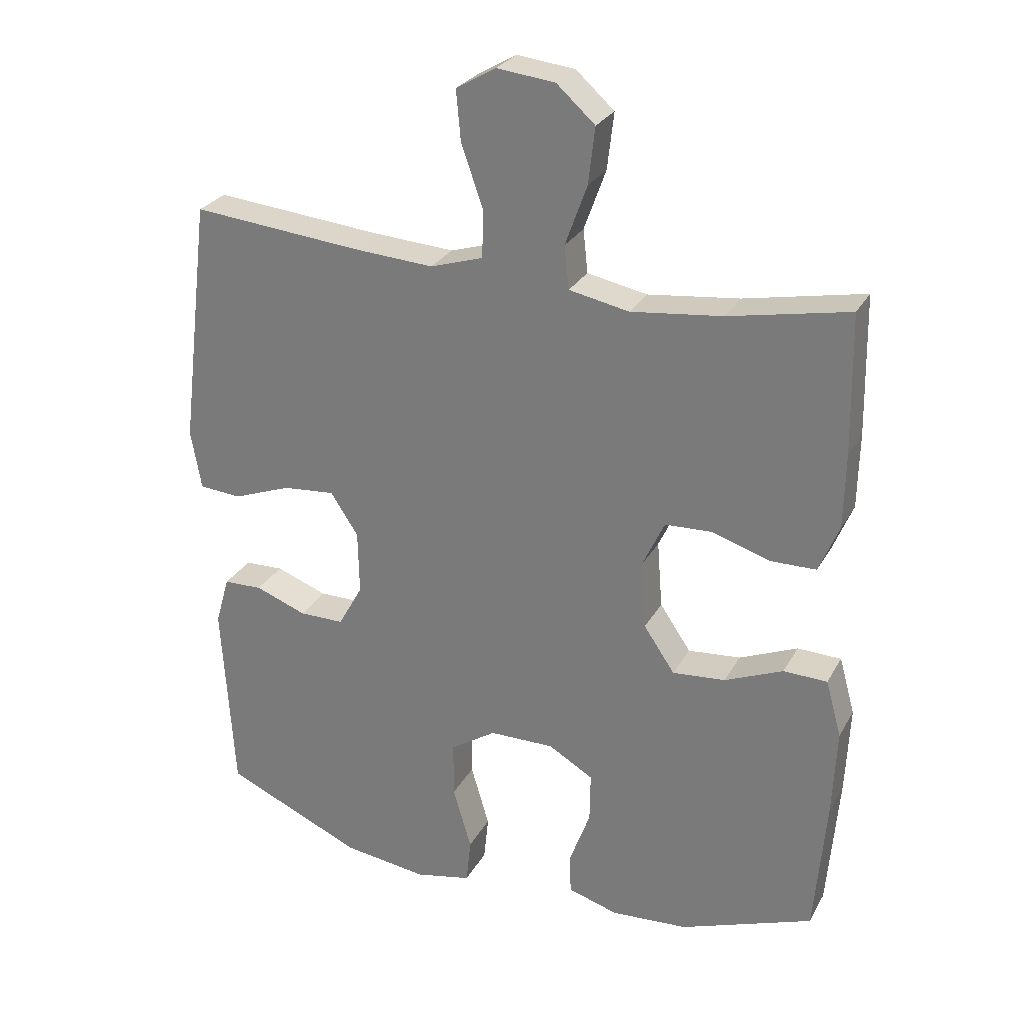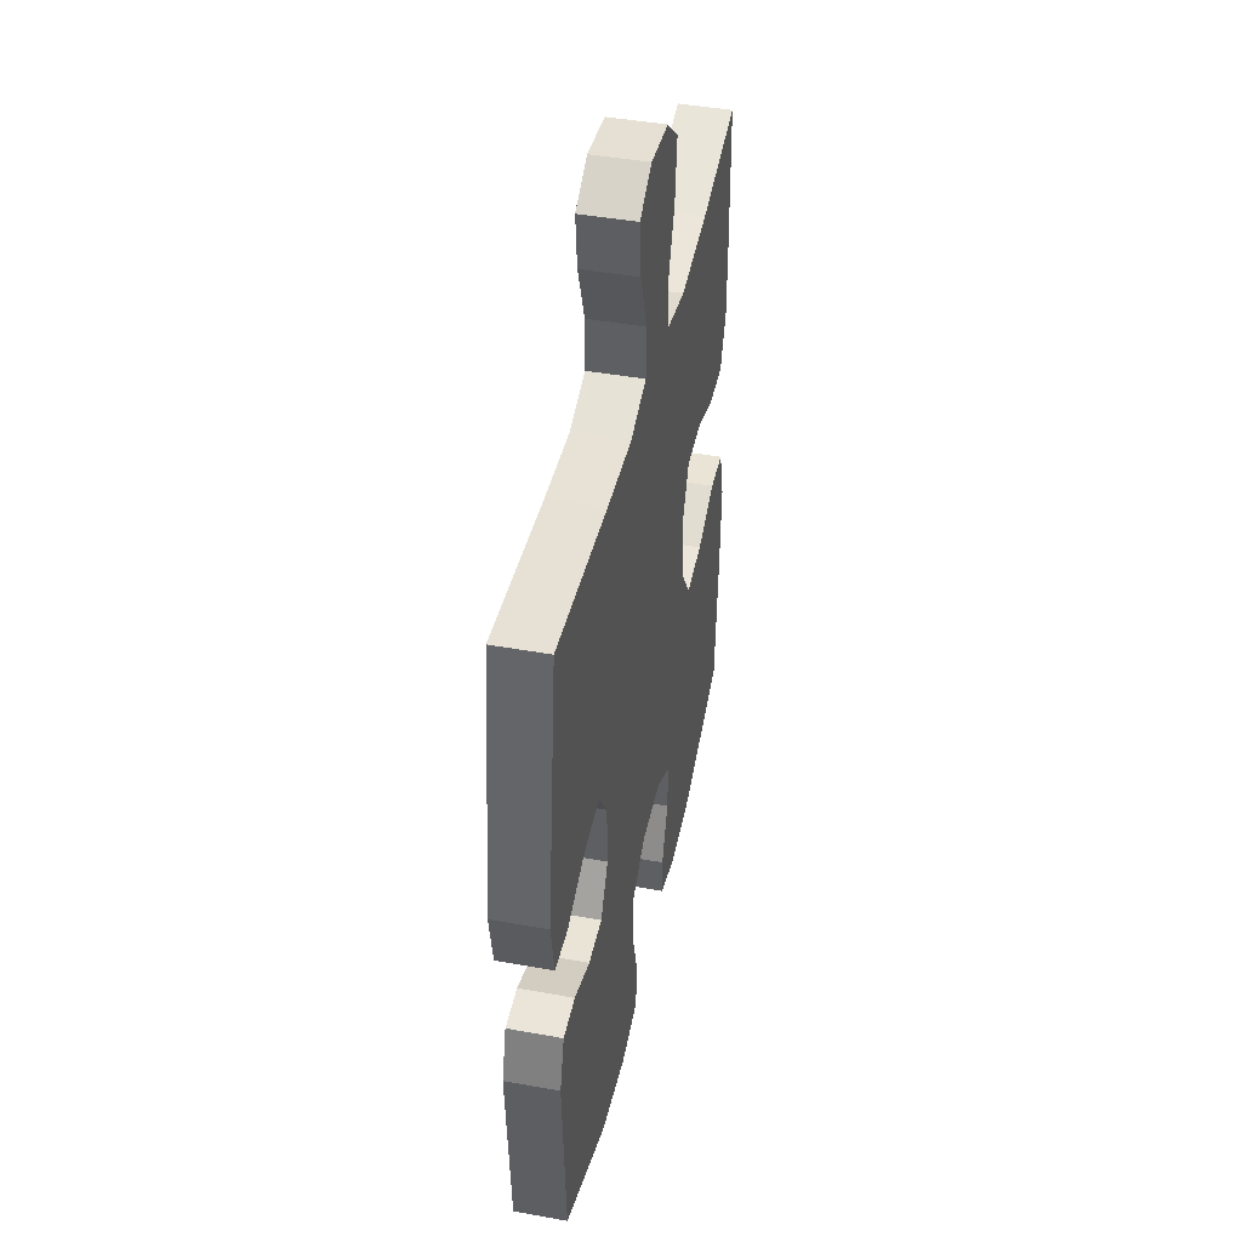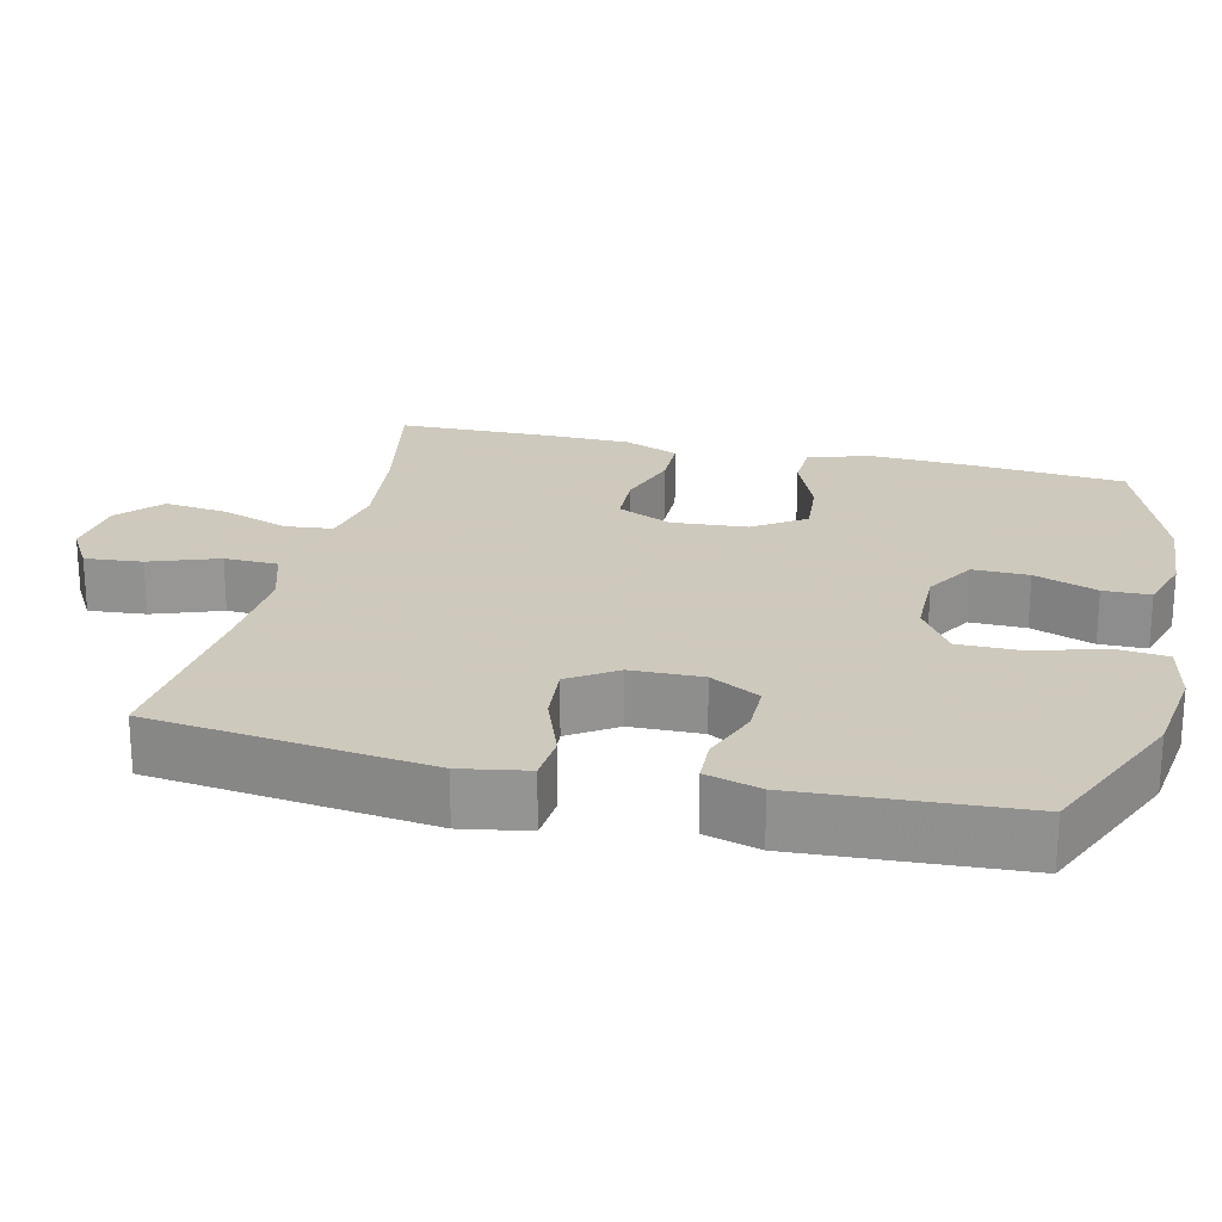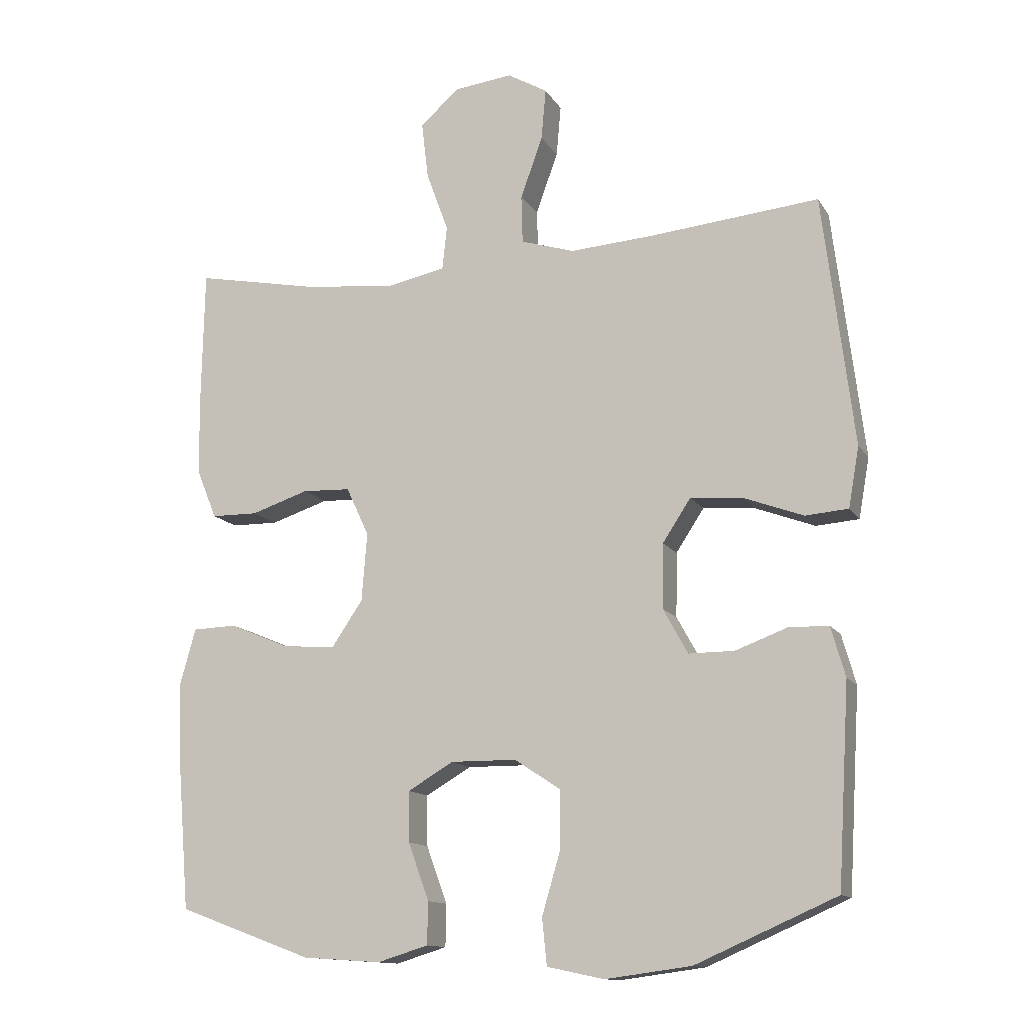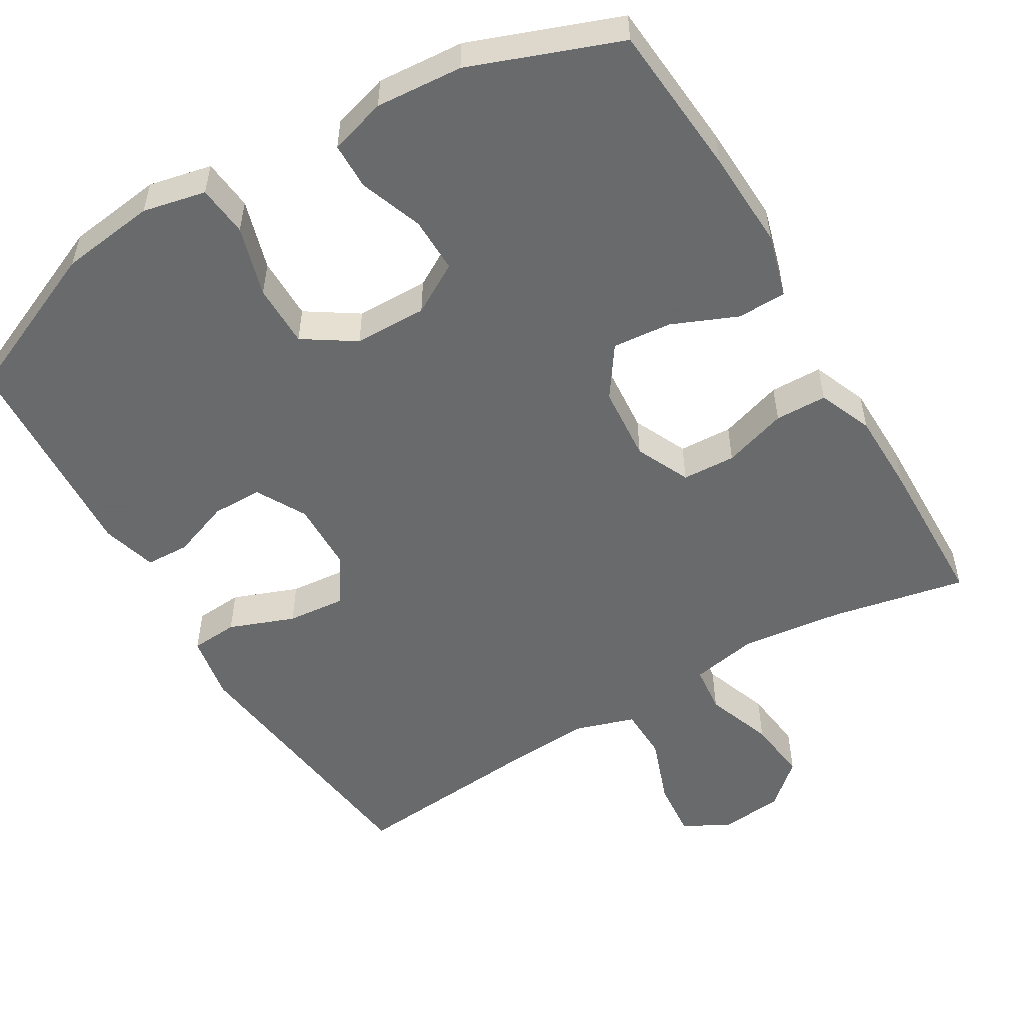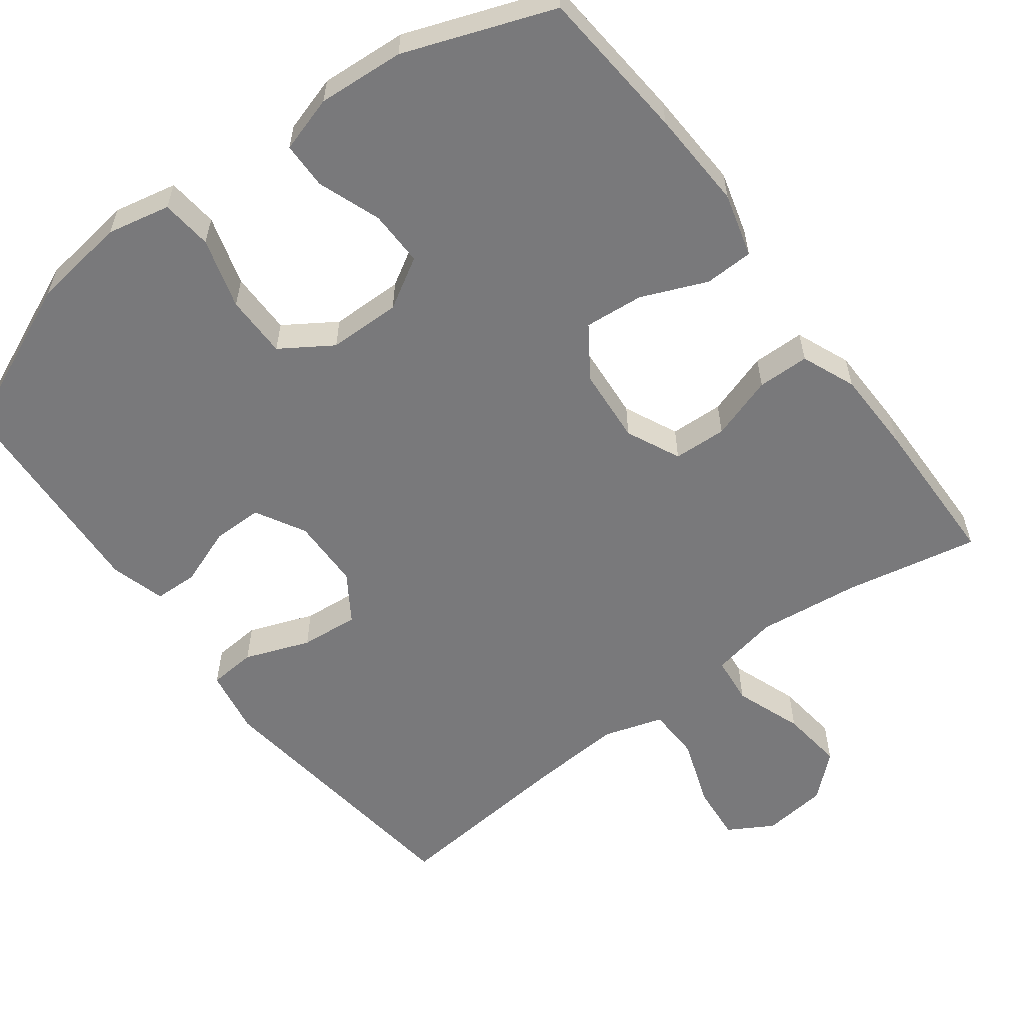
<metadata>
{"format":"obj","ext":"obj","renderer":"f3d","projection":"perspective","resolution":1024,"background":"white","views":[{"elev":27.3,"azim":-156.4,"up":"+Z"},{"elev":43.9,"azim":102.0,"up":"+Z"},{"elev":22.6,"azim":103.4,"up":"+Y"},{"elev":-13.1,"azim":20.5,"up":"+Z"},{"elev":-52.9,"azim":-149.5,"up":"+Y"},{"elev":-57.9,"azim":-143.1,"up":"+Y"}]}
</metadata>
<code>
v -0.5 0.07 -0.5
v -0.517 0.07 -0.293
v -0.523 0.07 -0.159
v -0.499 0.07 -0.073
v -0.433 0.07 -0.071
v -0.345 0.07 -0.108
v -0.265 0.07 -0.115
v -0.218 0.07 -0.046
v -0.21 0.07 0.056
v -0.244 0.07 0.129
v -0.316 0.07 0.132
v -0.402 0.07 0.104
v -0.472 0.07 0.105
v -0.502 0.07 0.178
v -0.504 0.07 0.291
v -0.5 0.07 0.5
v -0.319 0.07 0.464
v -0.181 0.07 0.448
v -0.09 0.07 0.466
v -0.083 0.07 0.531
v -0.116 0.07 0.622
v -0.126 0.07 0.707
v -0.068 0.07 0.759
v 0.02 0.07 0.769
v 0.08 0.07 0.734
v 0.073 0.07 0.657
v 0.04 0.07 0.565
v 0.042 0.07 0.493
v 0.122 0.07 0.468
v 0.245 0.07 0.476
v 0.5 0.07 0.5
v 0.546 0.07 0.125
v 0.53 0.07 0.035
v 0.466 0.07 0.03
v 0.378 0.07 0.063
v 0.299 0.07 0.07
v 0.257 0.07 0.006
v 0.255 0.07 -0.09
v 0.292 0.07 -0.157
v 0.36 0.07 -0.157
v 0.438 0.07 -0.128
v 0.497 0.07 -0.13
v 0.518 0.07 -0.204
v 0.511 0.07 -0.319
v 0.5 0.07 -0.5
v 0.29 0.07 -0.592
v 0.162 0.07 -0.609
v 0.077 0.07 -0.591
v 0.07 0.07 -0.522
v 0.098 0.07 -0.427
v 0.098 0.07 -0.342
v 0.029 0.07 -0.297
v -0.069 0.07 -0.296
v -0.137 0.07 -0.336
v -0.136 0.07 -0.411
v -0.105 0.07 -0.496
v -0.106 0.07 -0.559
v -0.182 0.07 -0.582
v -0.299 0.07 -0.574
v -0.5 0 -0.5
v -0.517 0 -0.293
v -0.523 0 -0.159
v -0.499 0 -0.073
v -0.433 0 -0.071
v -0.345 0 -0.108
v -0.265 0 -0.115
v -0.218 0 -0.046
v -0.21 0 0.056
v -0.244 0 0.129
v -0.316 0 0.132
v -0.402 0 0.104
v -0.472 0 0.105
v -0.502 0 0.178
v -0.504 0 0.291
v -0.5 0 0.5
v -0.319 0 0.464
v -0.181 0 0.448
v -0.09 0 0.466
v -0.083 0 0.531
v -0.116 0 0.622
v -0.126 0 0.707
v -0.068 0 0.759
v 0.02 0 0.769
v 0.08 0 0.734
v 0.073 0 0.657
v 0.04 0 0.565
v 0.042 0 0.493
v 0.122 0 0.468
v 0.245 0 0.476
v 0.5 0 0.5
v 0.546 0 0.125
v 0.53 0 0.035
v 0.466 0 0.03
v 0.378 0 0.063
v 0.299 0 0.07
v 0.257 0 0.006
v 0.255 0 -0.09
v 0.292 0 -0.157
v 0.36 0 -0.157
v 0.438 0 -0.128
v 0.497 0 -0.13
v 0.518 0 -0.204
v 0.511 0 -0.319
v 0.5 0 -0.5
v 0.29 0 -0.592
v 0.162 0 -0.609
v 0.077 0 -0.591
v 0.07 0 -0.522
v 0.098 0 -0.427
v 0.098 0 -0.342
v 0.029 0 -0.297
v -0.069 0 -0.296
v -0.137 0 -0.336
v -0.136 0 -0.411
v -0.105 0 -0.496
v -0.106 0 -0.559
v -0.182 0 -0.582
v -0.299 0 -0.574
f 4 5 6
f 3 4 6
f 2 3 6
f 1 2 6
f 59 1 6
f 58 59 6
f 57 58 6
f 56 57 6
f 55 56 6
f 54 55 6 7
f 53 54 7 8
f 52 53 8 9
f 51 52 9 10
f 48 49 50
f 47 48 50
f 46 47 50
f 45 46 50
f 44 45 50
f 44 50 51
f 43 44 51
f 42 43 51
f 41 42 51
f 40 41 51
f 39 40 51
f 38 39 51 10
f 33 34 35
f 32 33 35
f 31 32 35
f 30 31 35
f 29 30 35 36
f 28 29 36 37
f 25 26 27
f 24 25 27
f 23 24 27
f 22 23 27
f 21 22 27
f 20 21 27
f 19 20 27 28
f 15 16 17
f 14 15 17
f 13 14 17
f 12 13 17
f 11 12 17
f 10 11 17 18
f 37 38 10
f 28 37 10
f 19 28 10
f 10 18 19
f 65 64 63
f 65 63 62
f 65 62 61
f 65 61 60
f 65 60 118
f 65 118 117
f 65 117 116
f 65 116 115
f 65 115 114
f 66 65 114 113
f 67 66 113 112
f 68 67 112 111
f 69 68 111 110
f 109 108 107
f 109 107 106
f 109 106 105
f 109 105 104
f 109 104 103
f 110 109 103
f 110 103 102
f 110 102 101
f 110 101 100
f 110 100 99
f 110 99 98
f 69 110 98 97
f 94 93 92
f 94 92 91
f 94 91 90
f 94 90 89
f 95 94 89 88
f 96 95 88 87
f 86 85 84
f 86 84 83
f 86 83 82
f 86 82 81
f 86 81 80
f 86 80 79
f 87 86 79 78
f 76 75 74
f 76 74 73
f 76 73 72
f 76 72 71
f 76 71 70
f 77 76 70 69
f 69 97 96
f 69 96 87
f 69 87 78
f 78 77 69
f 1 60 61 2
f 2 61 62 3
f 3 62 63 4
f 4 63 64 5
f 5 64 65 6
f 6 65 66 7
f 7 66 67 8
f 8 67 68 9
f 9 68 69 10
f 10 69 70 11
f 11 70 71 12
f 12 71 72 13
f 13 72 73 14
f 14 73 74 15
f 15 74 75 16
f 16 75 76 17
f 17 76 77 18
f 18 77 78 19
f 19 78 79 20
f 20 79 80 21
f 21 80 81 22
f 22 81 82 23
f 23 82 83 24
f 24 83 84 25
f 25 84 85 26
f 26 85 86 27
f 27 86 87 28
f 28 87 88 29
f 29 88 89 30
f 30 89 90 31
f 31 90 91 32
f 32 91 92 33
f 33 92 93 34
f 34 93 94 35
f 35 94 95 36
f 36 95 96 37
f 37 96 97 38
f 38 97 98 39
f 39 98 99 40
f 40 99 100 41
f 41 100 101 42
f 42 101 102 43
f 43 102 103 44
f 44 103 104 45
f 45 104 105 46
f 46 105 106 47
f 47 106 107 48
f 48 107 108 49
f 49 108 109 50
f 50 109 110 51
f 51 110 111 52
f 52 111 112 53
f 53 112 113 54
f 54 113 114 55
f 55 114 115 56
f 56 115 116 57
f 57 116 117 58
f 58 117 118 59
f 59 118 60 1

</code>
